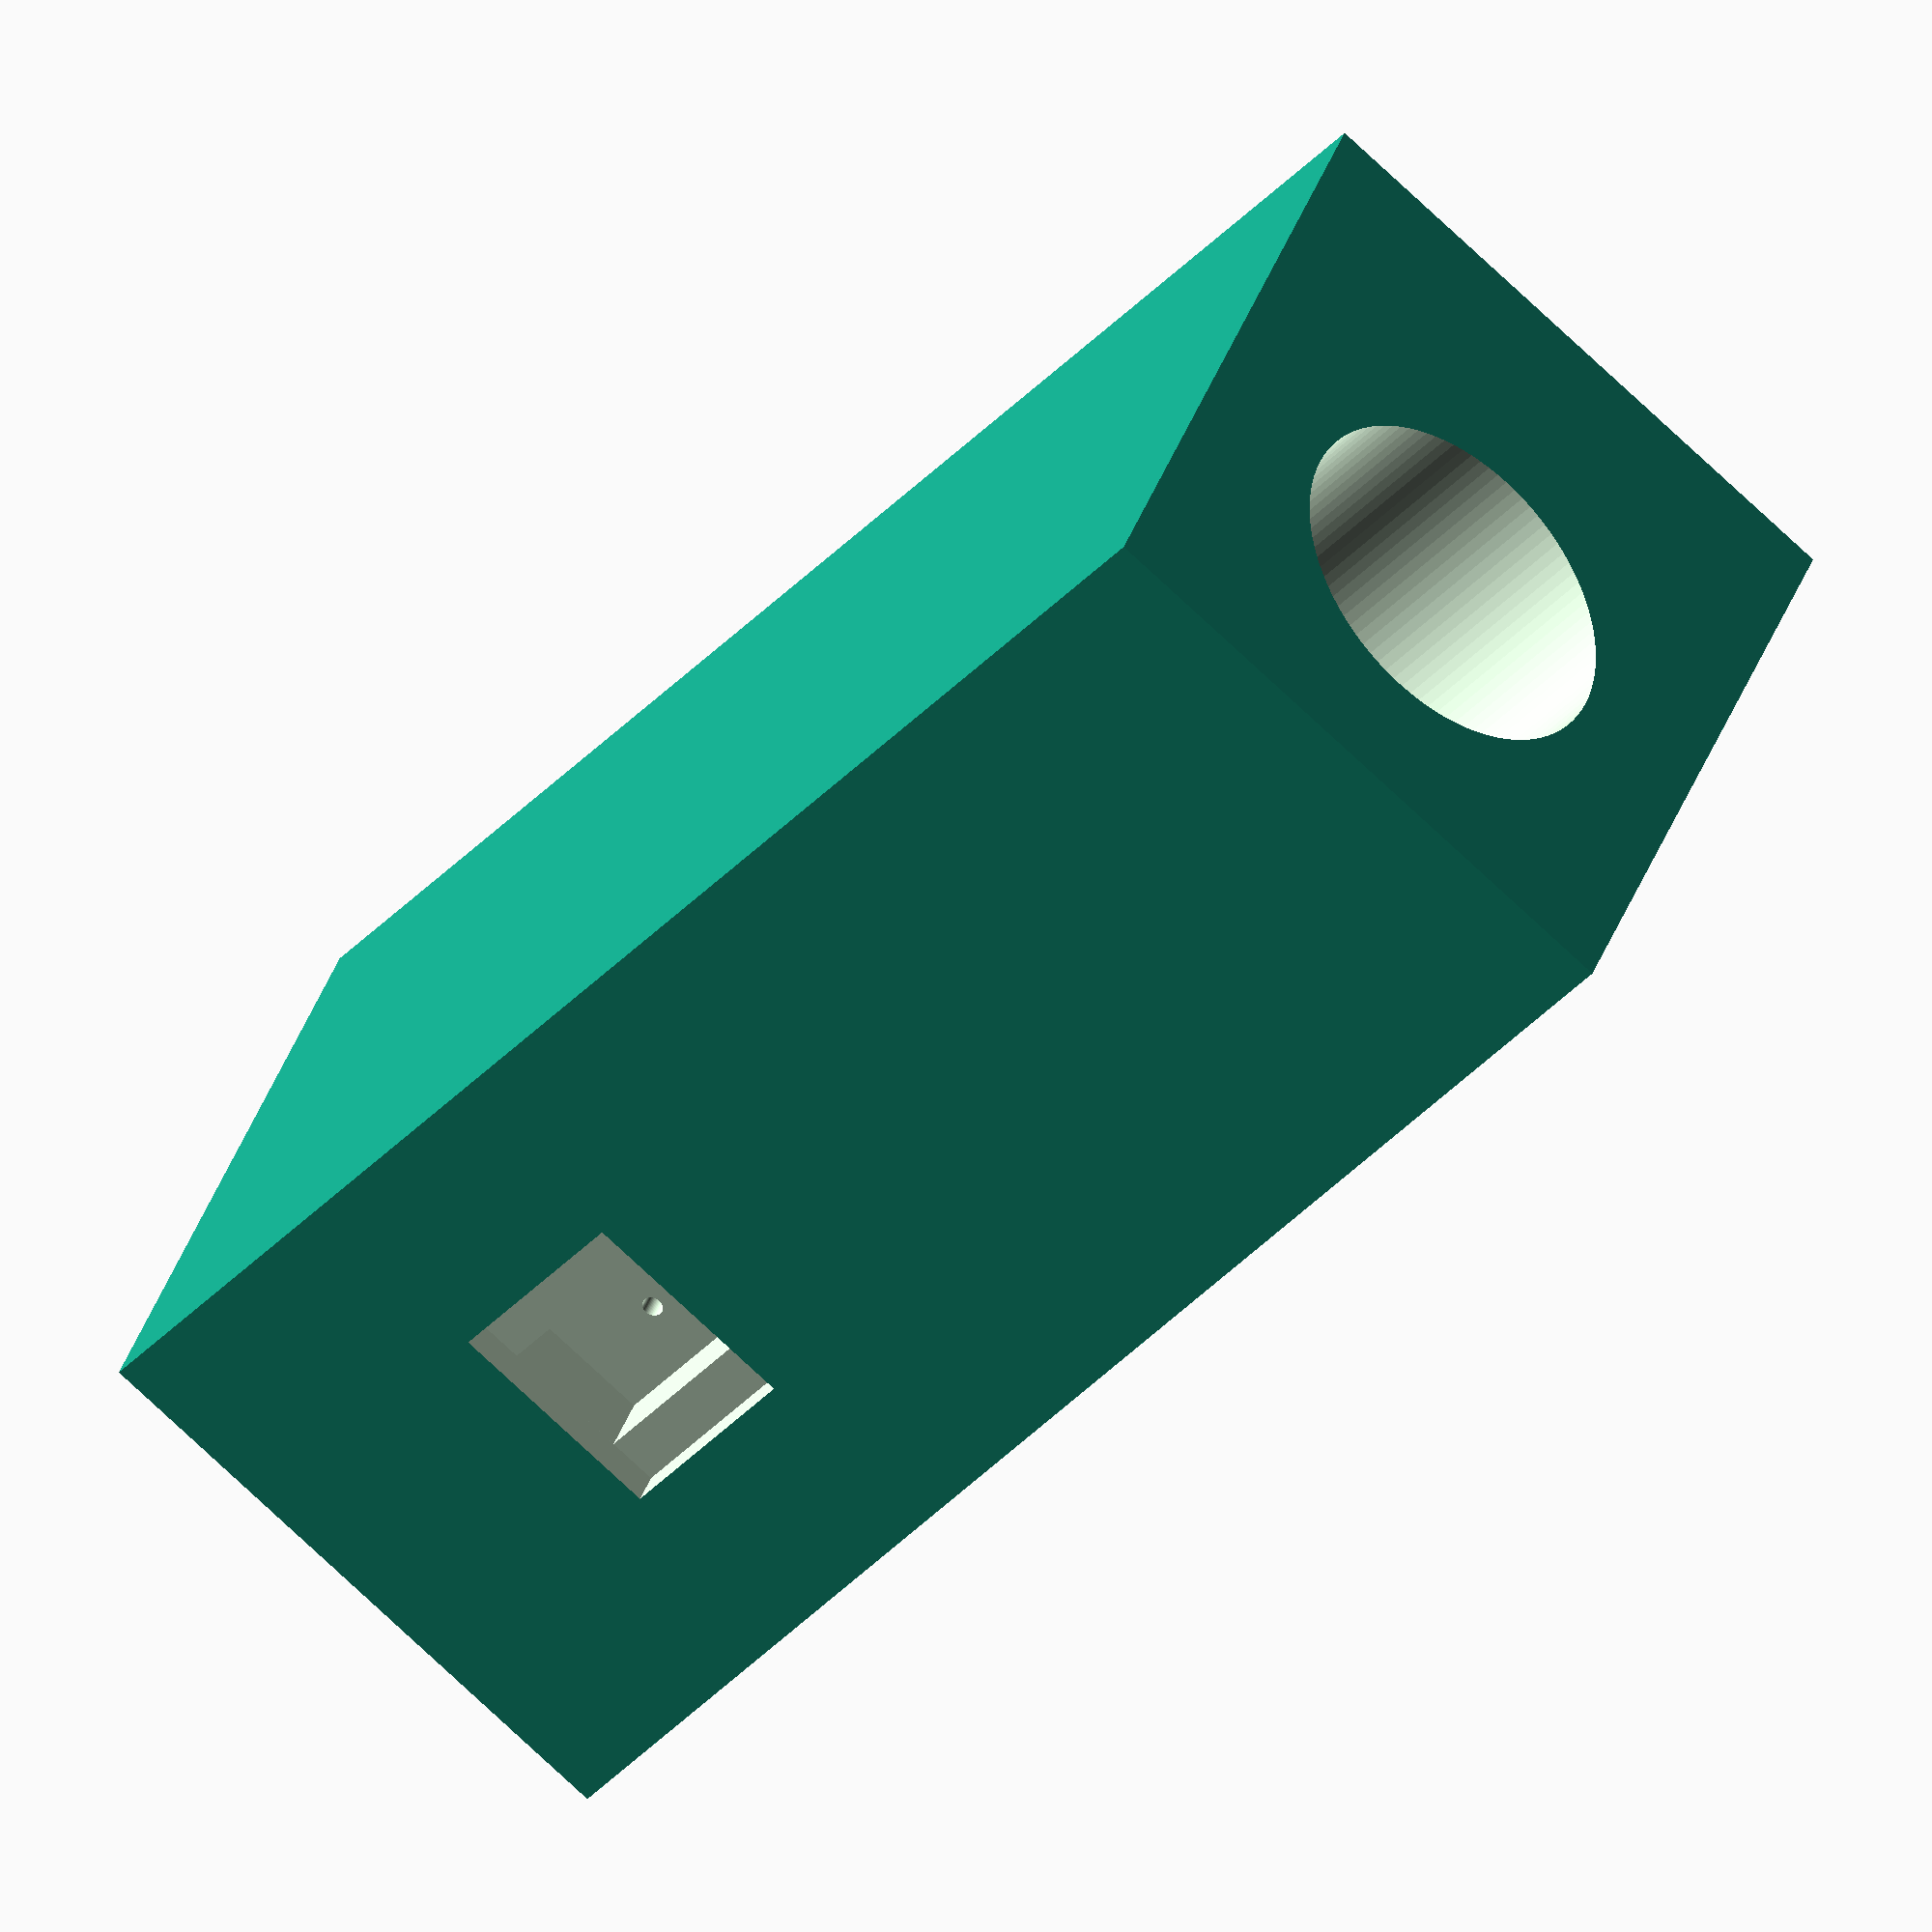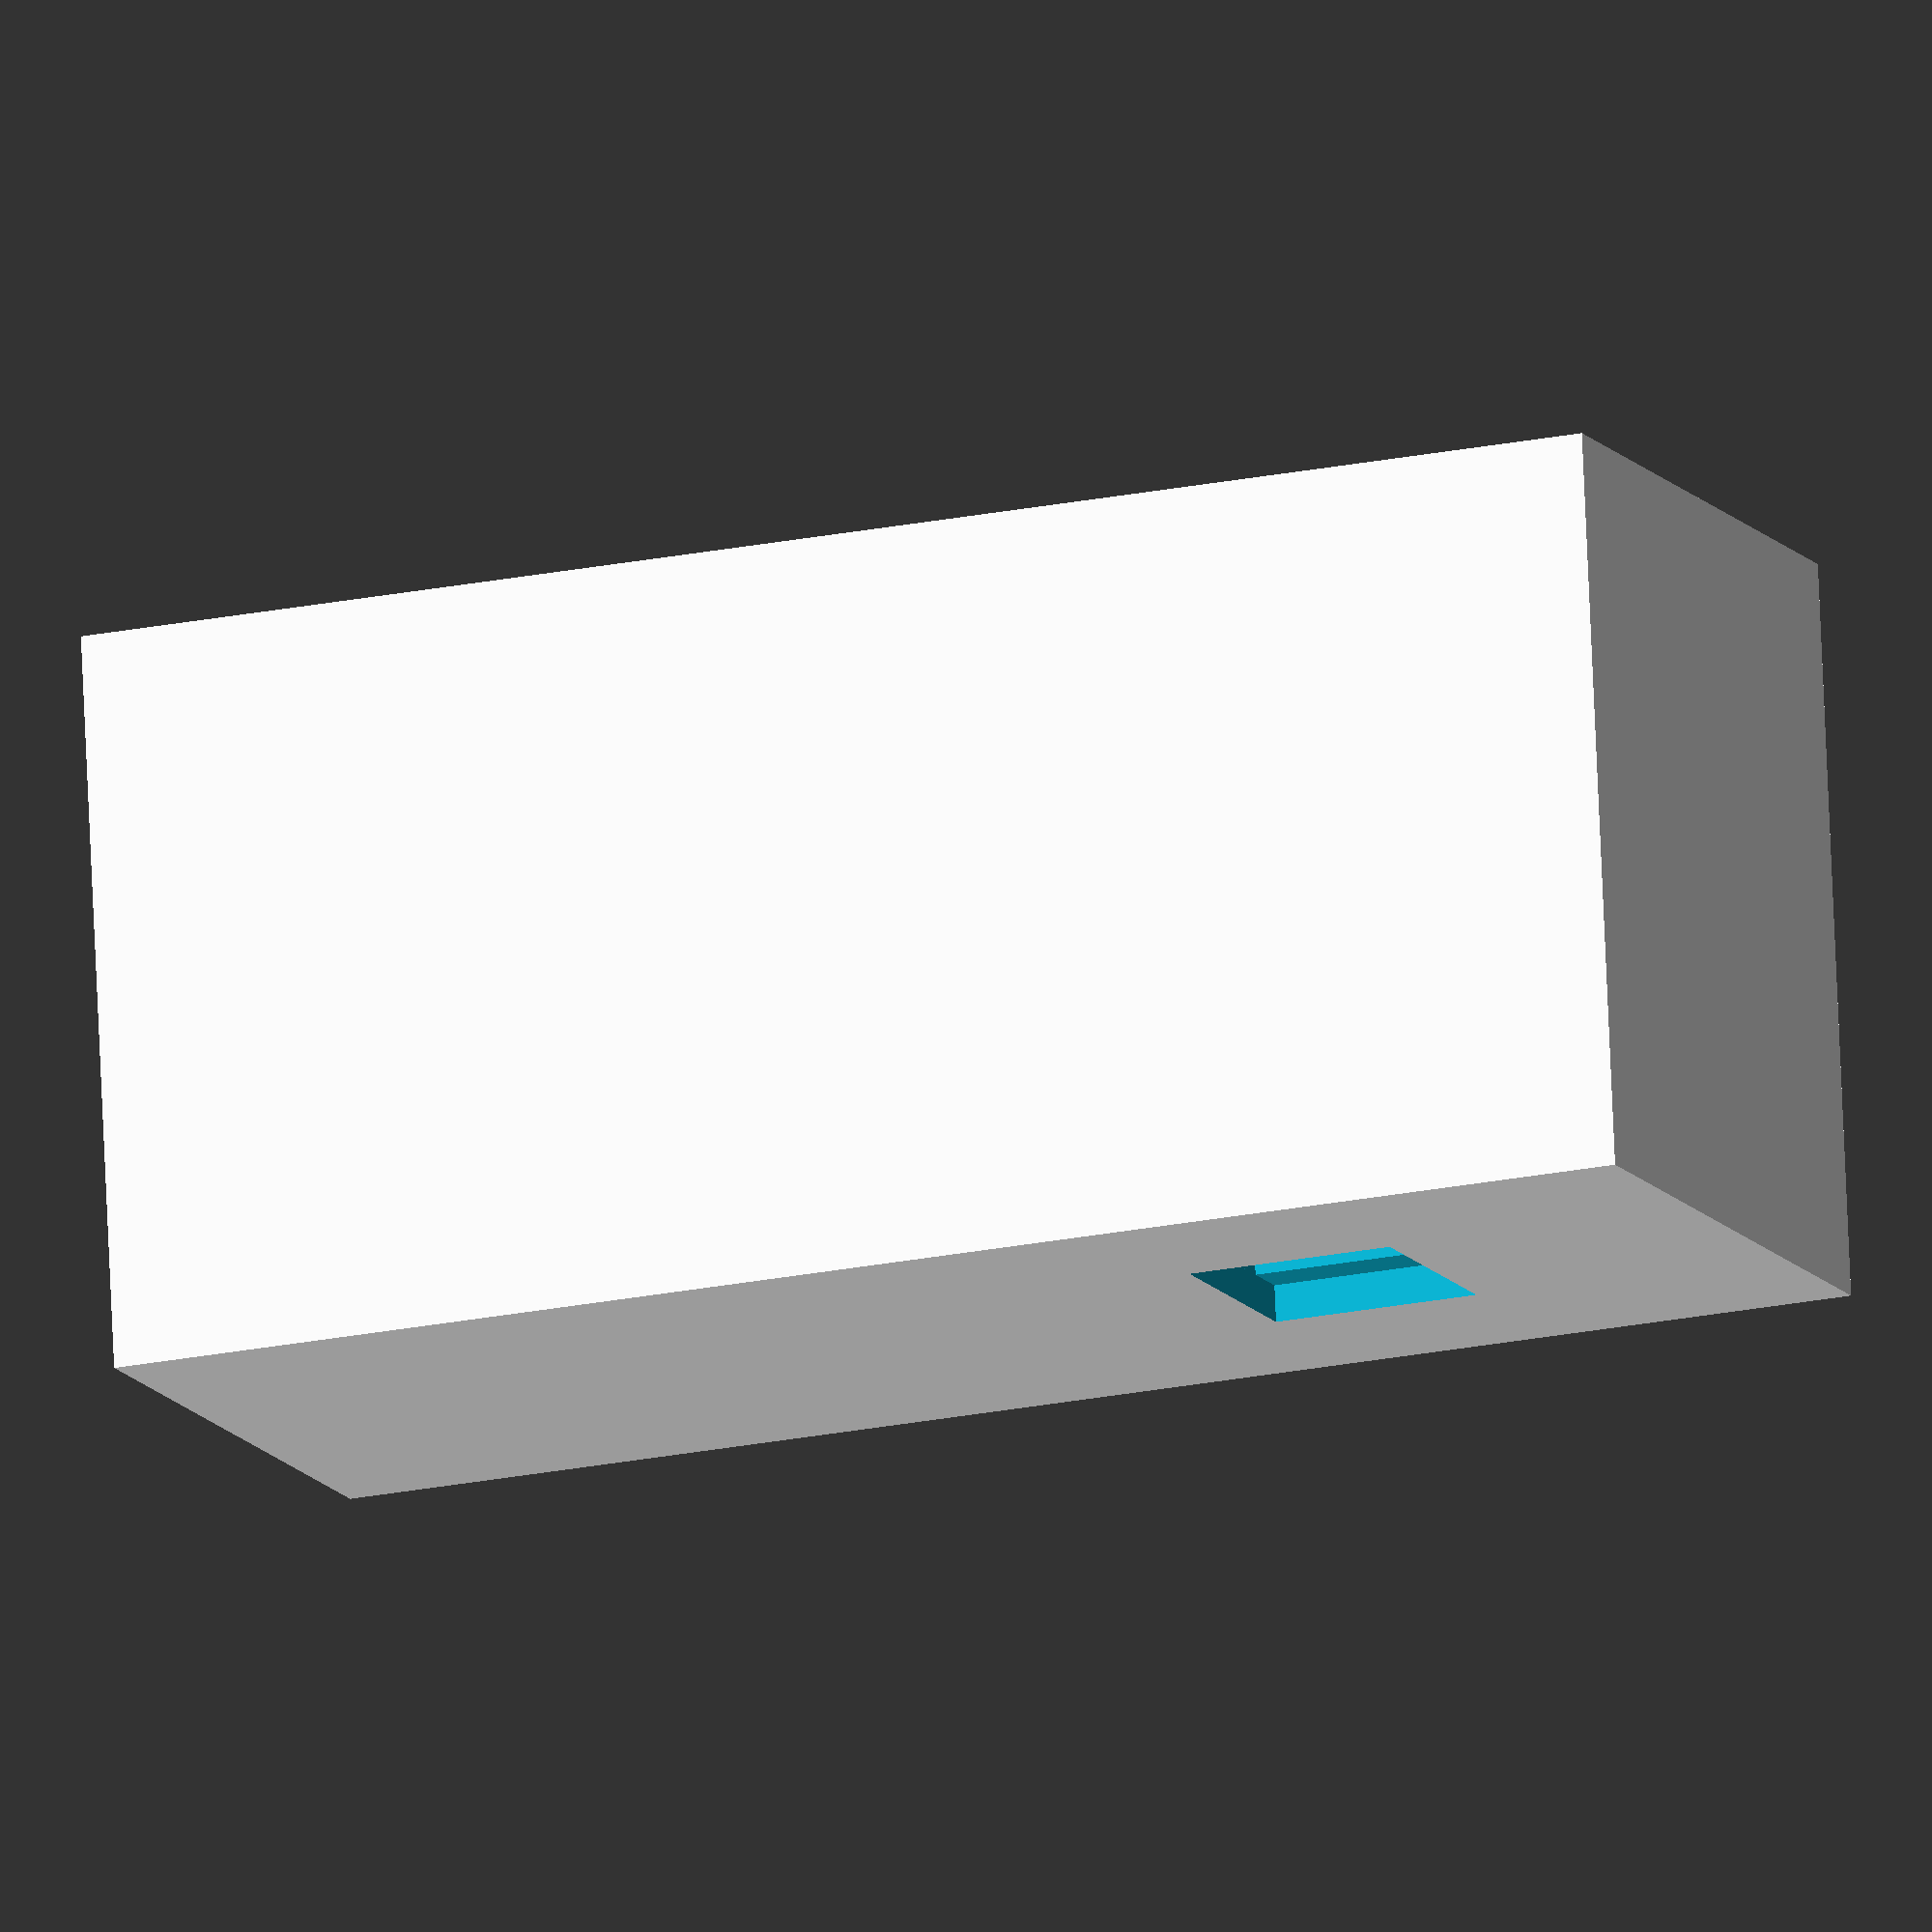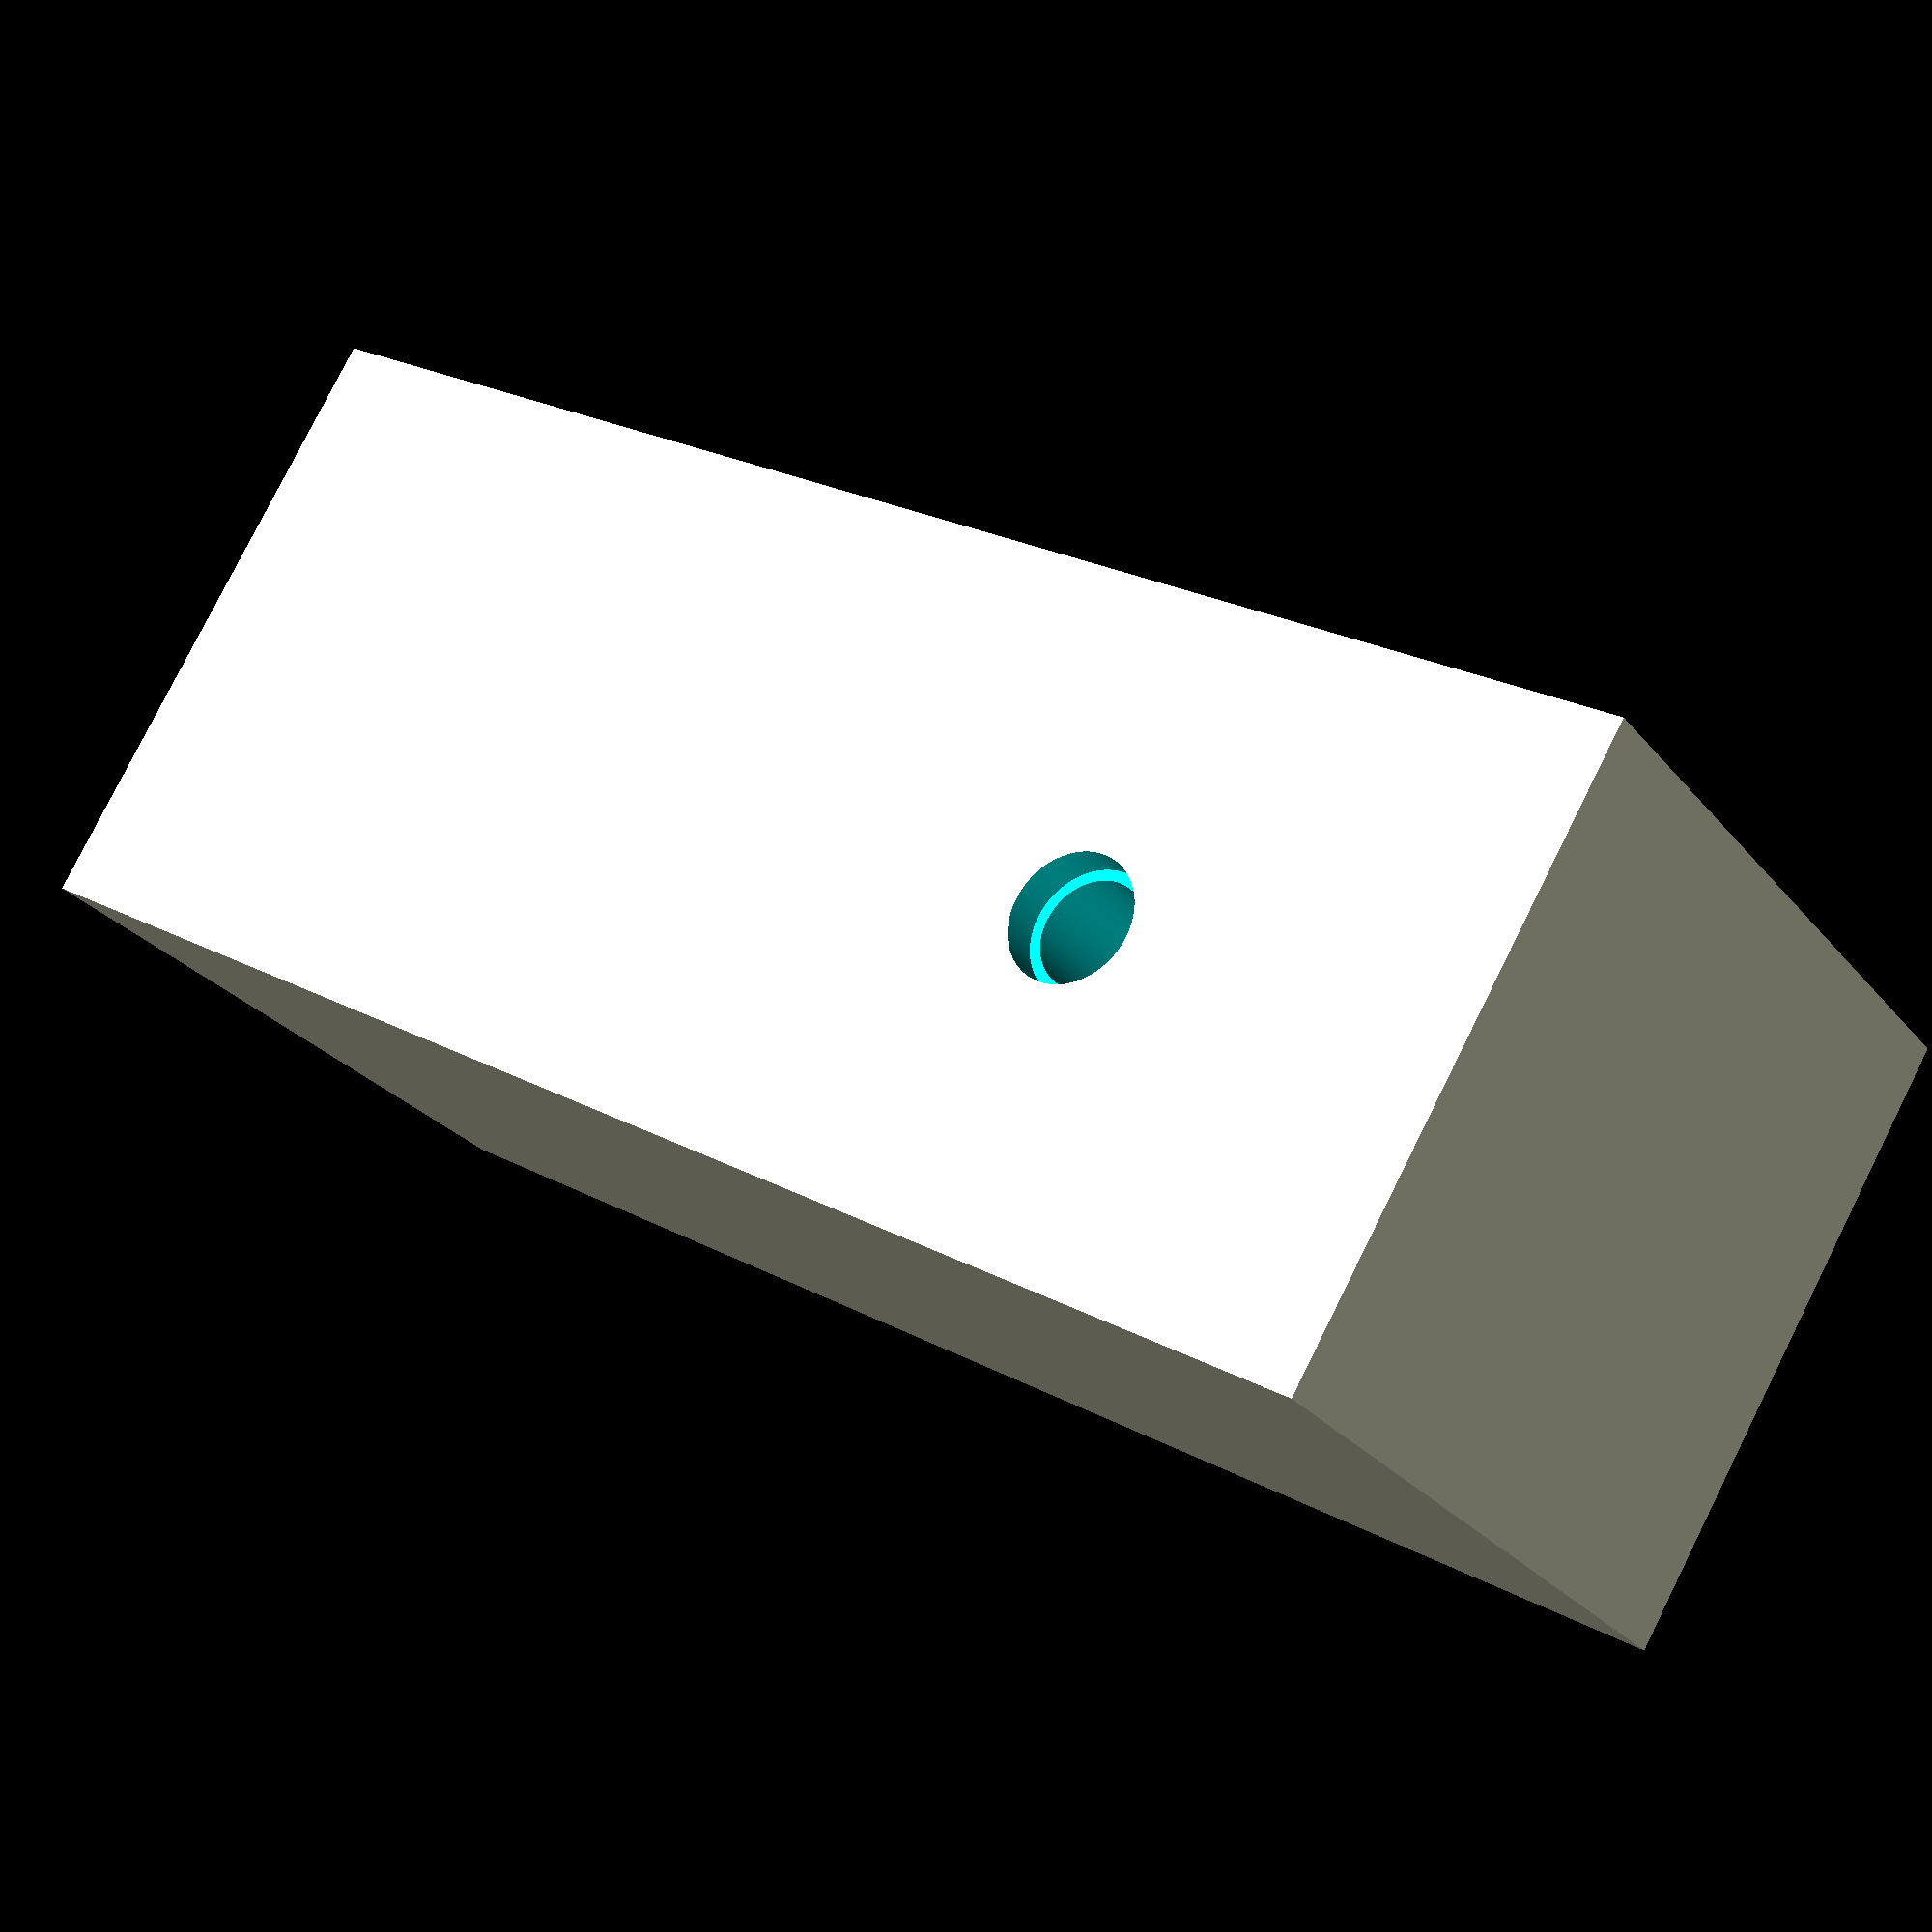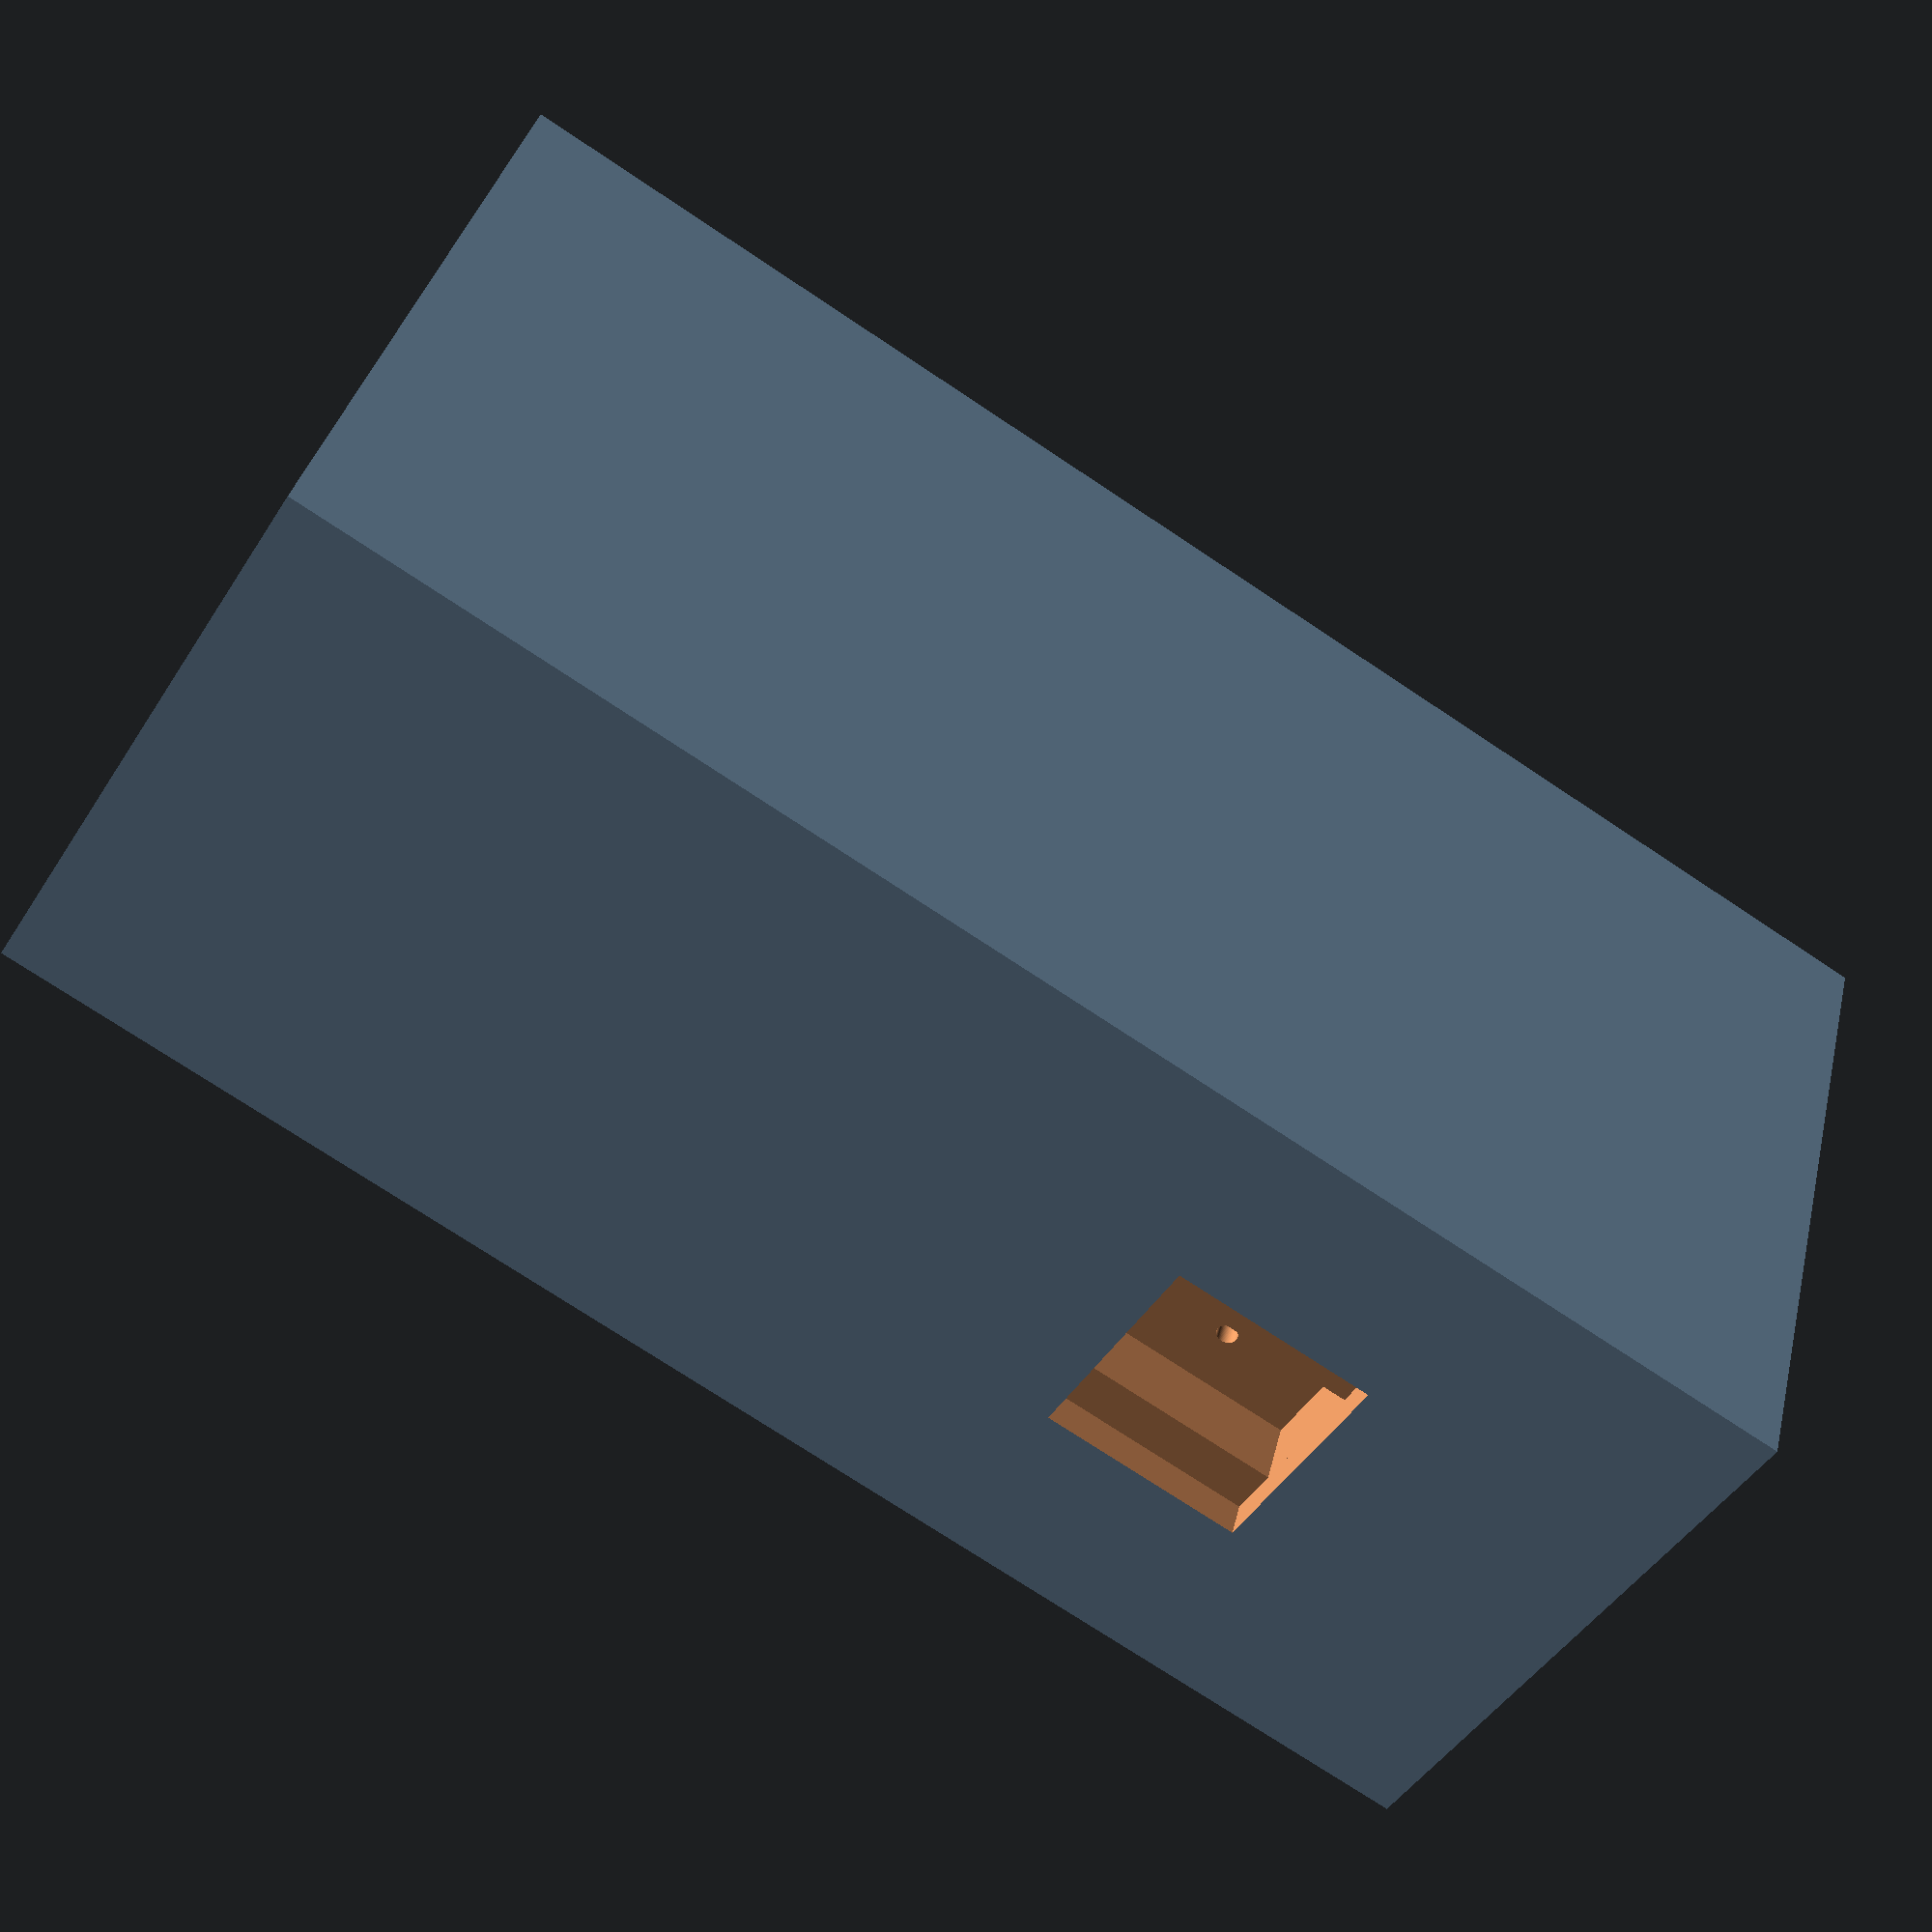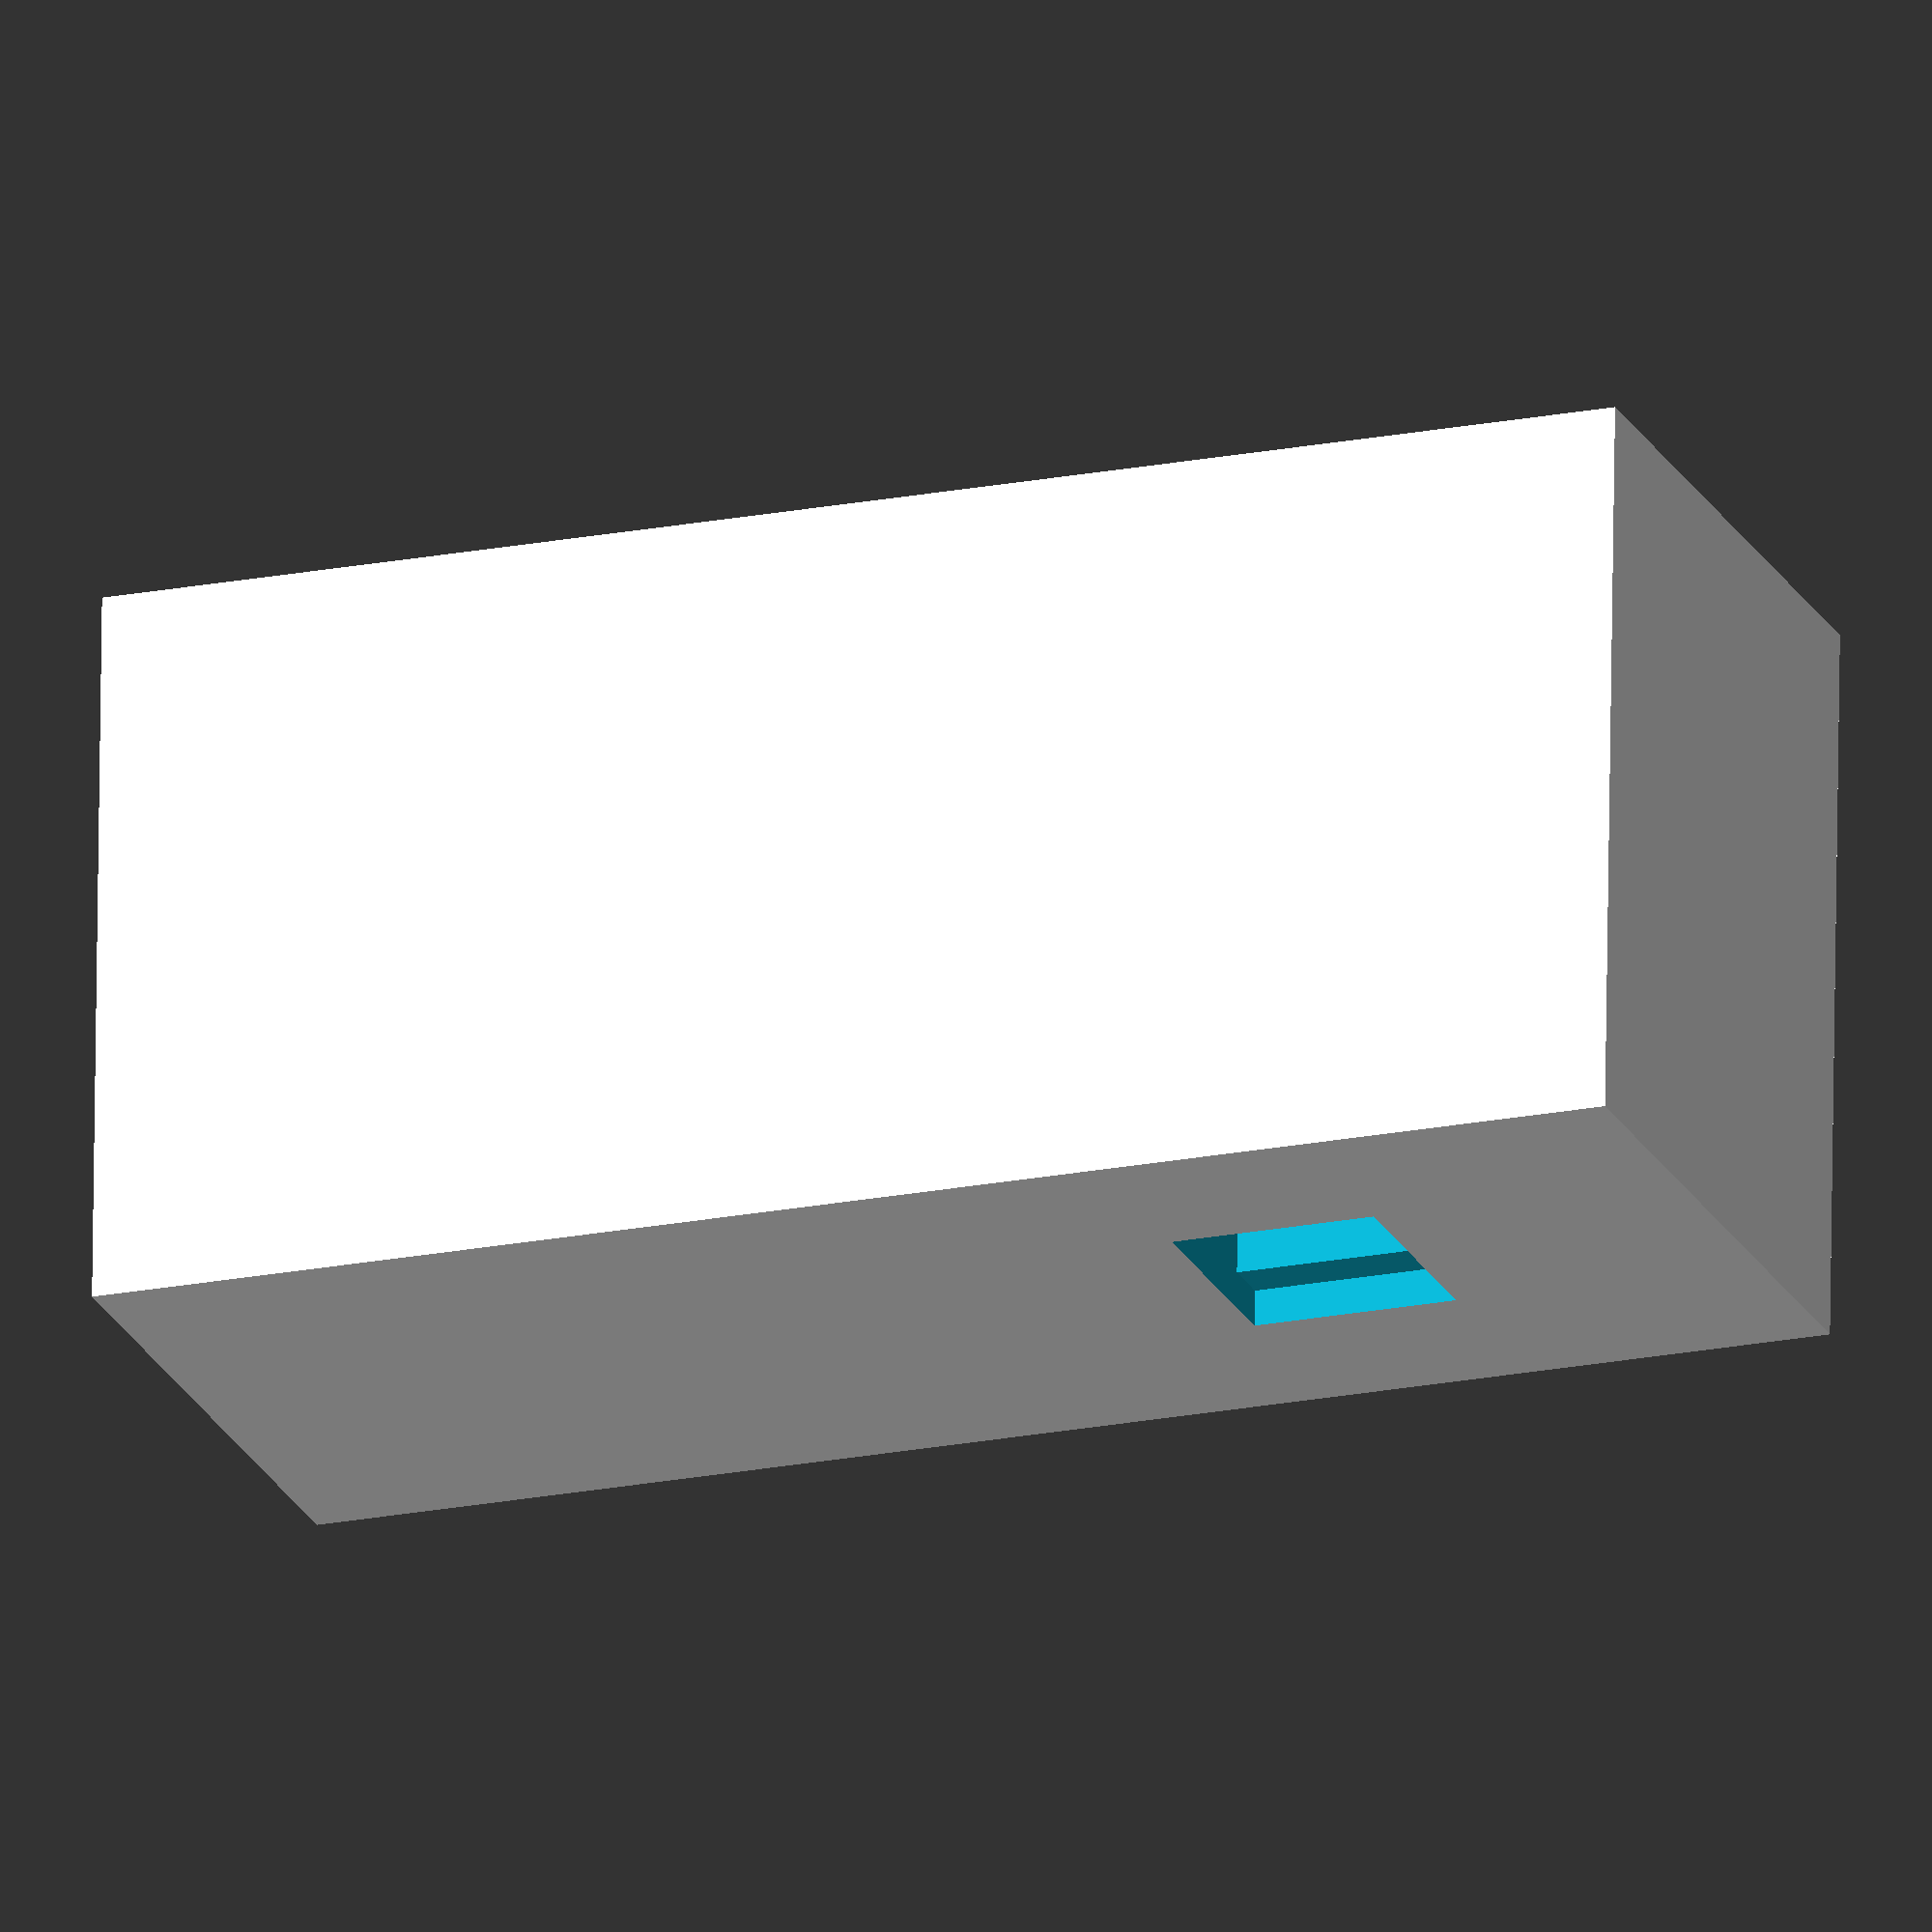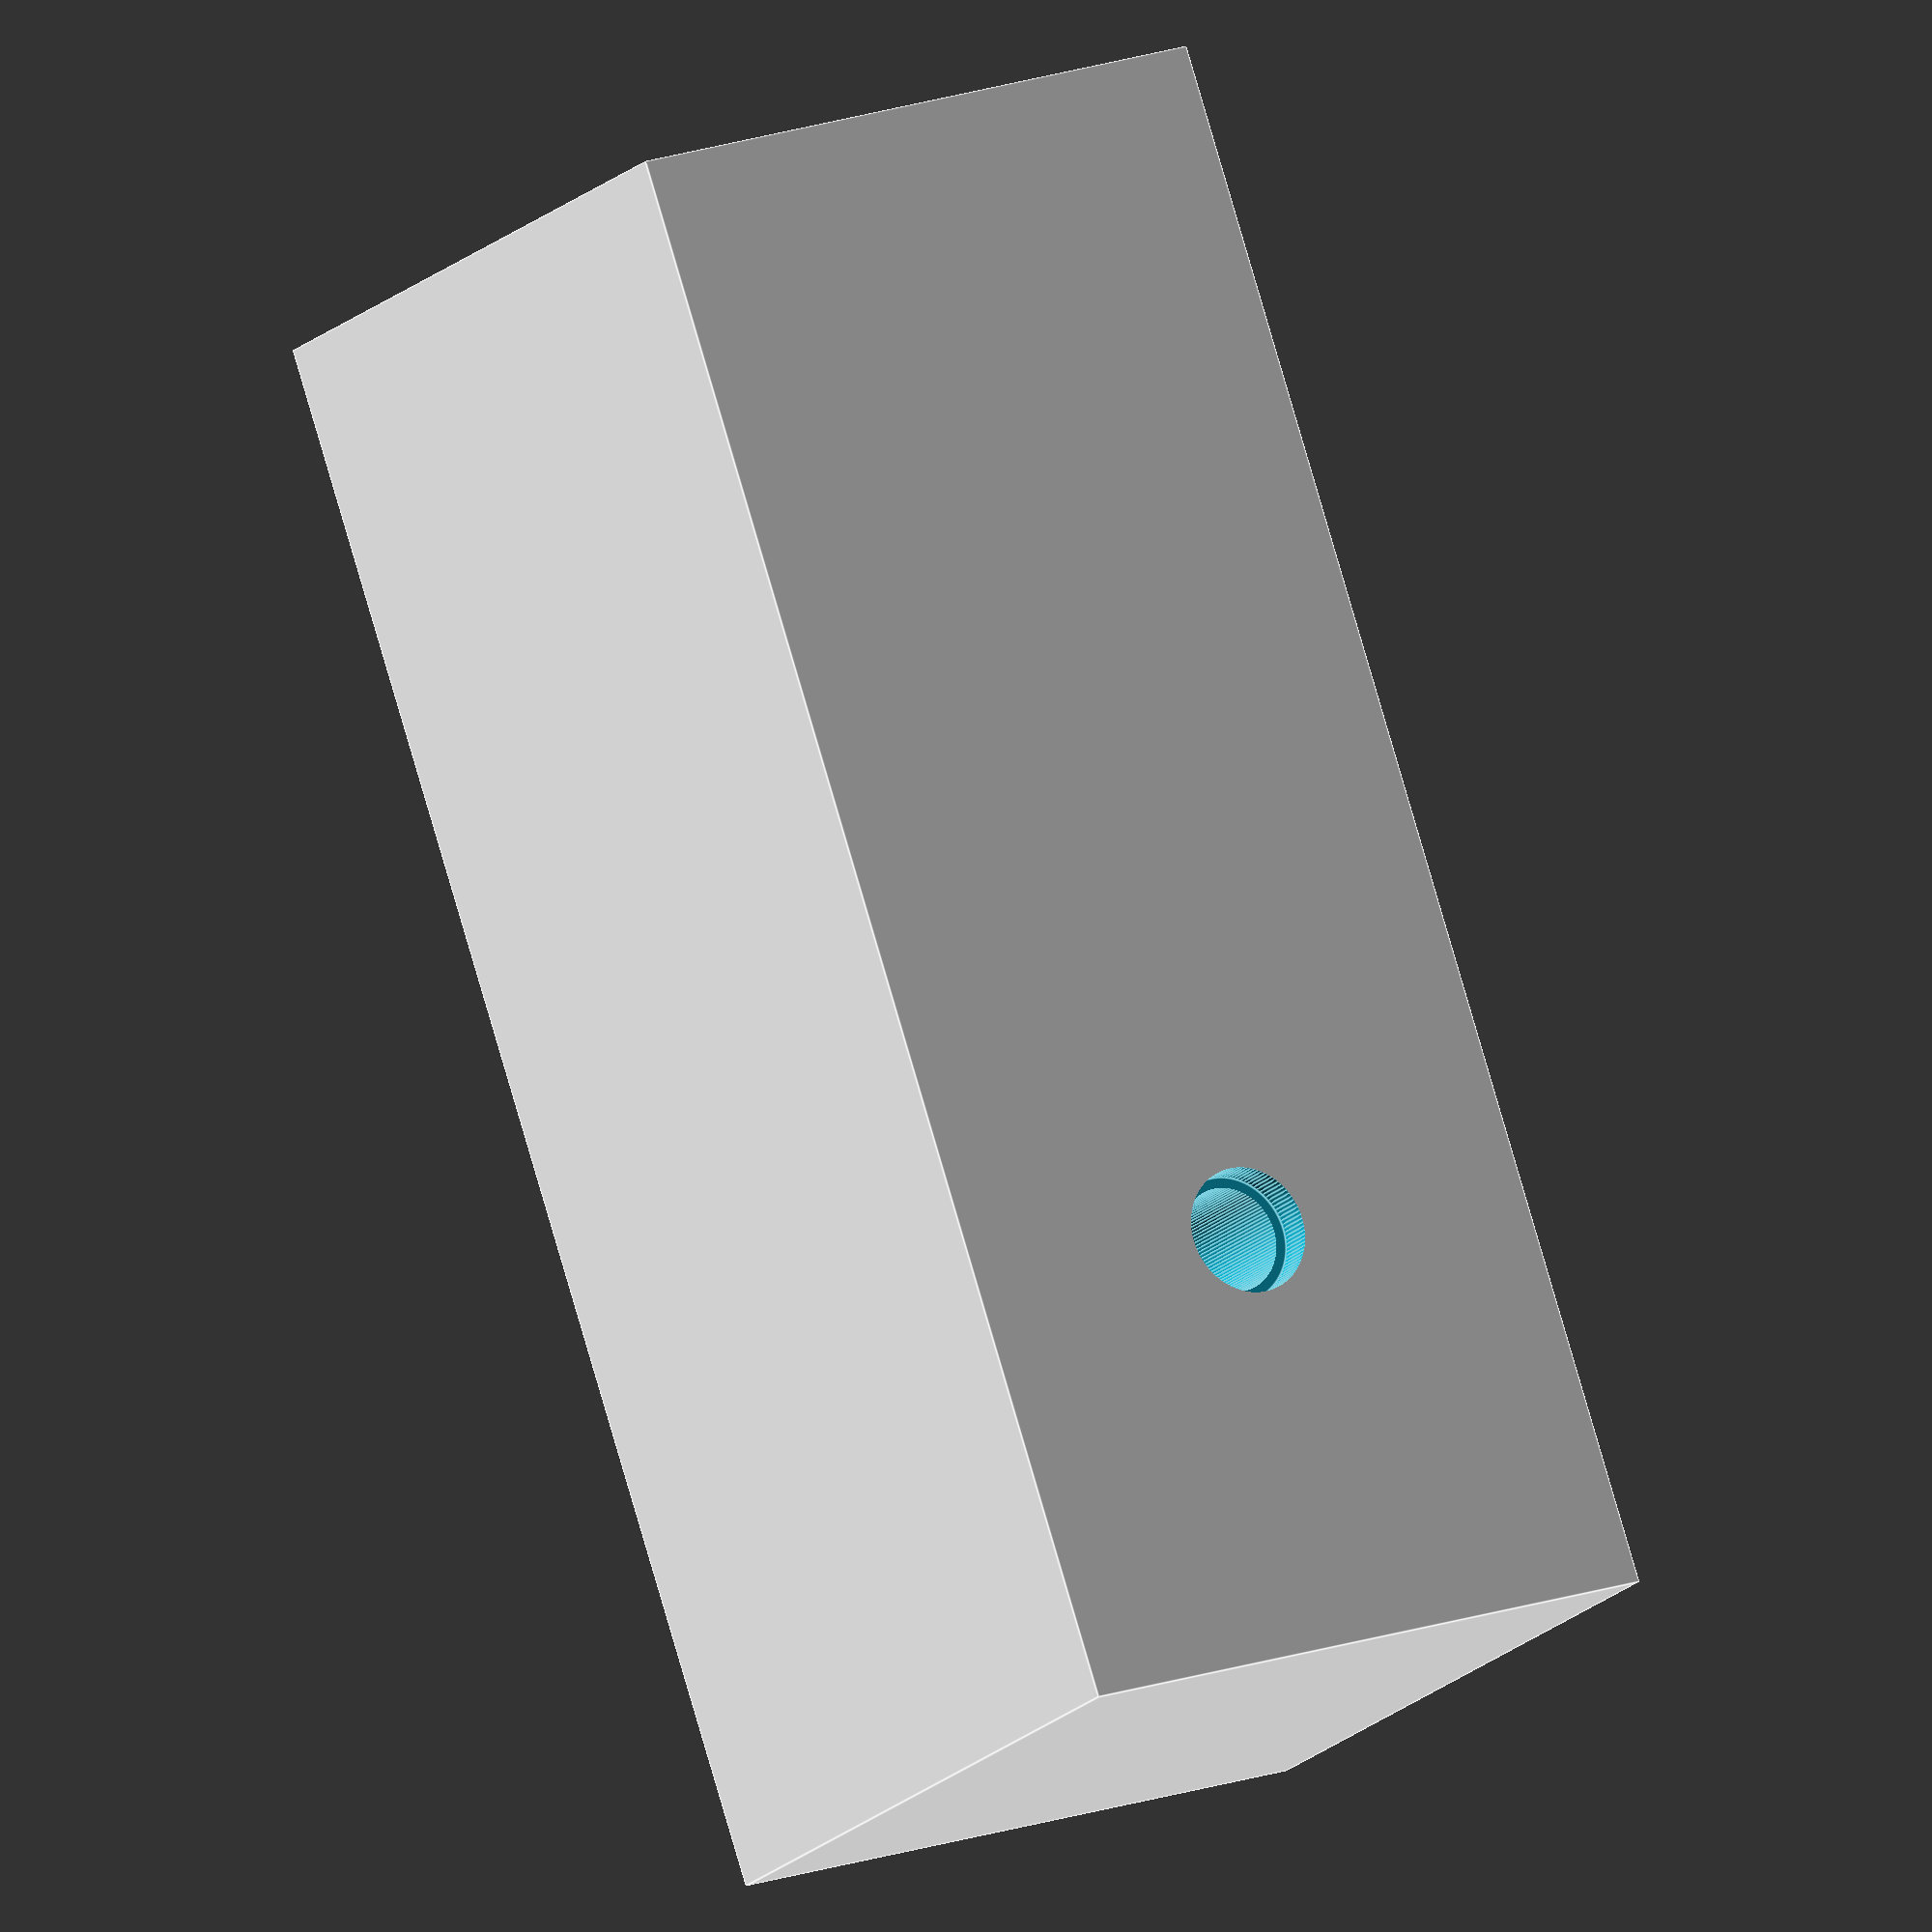
<openscad>

module example003()
{
	difference() {
		union() {
			translate([-1.5, -5, 0])
				cube([30, 35,  75], center = false);	
			//translate([25, -5, 0])
				//cube([3.5, 10, 65], center = false);	
			//translate([-1.5, 5, 0])
				//cube([3.5, 3.5, 65], center = false);
			//translate([28, 13, 0])
				//cube([2.5, 3.5, 75], center = false);
			
		}
		union() {
			translate([13.5, 15, 5])
				cylinder(h = 100, r = 8.5, center = false, $fn = 100); //tube 
			translate([13.5, 6, 20])
				rotate(90, [1, 0, 0]) cylinder(h = 20, r = 2.5, center = false, $fn = 100); //led
            translate([13.5, -3.1, 20])
				rotate(90, [1, 0, 0]) cylinder(h = 2, r = 3, center = false, $fn = 100); //led
			translate([13.5, 50, 20])
				rotate(90, [1, 0, 0]) cylinder(h = 50, r = 0.5, center = false, $fn = 100); //apature
			translate([13.5, 30, 20])
				cube([6.2, 10, 10], center = true); //sensor
			translate([13.5, 30, 20])
				cube([11, 3.5, 10], center = true); //sensor wires
			//translate([13.5, 30, 96])
				//cube([32, 8, 10], center = true);	 //multiple sensor wire channel
			//translate([13.5, 0, 70])
				//cube([4, 10, 100], center = true);	 //led wires
			//translate([13.5, 0, 96])
				//cube([32, 1, 10], center = true);	 //multiple led wire channel
			//translate([24, 28, -0.5])
				//cube([6, 5, 92], center = false);	
			//translate([-2, -2, -0.5])
				//cube([5, 4, 92], center = false);	
			//translate([-2, 13, -0.5])
				//cube([2.5, 4.5, 110], center = false);	
}
	}
}

example003();


</openscad>
<views>
elev=40.8 azim=202.0 roll=321.5 proj=o view=wireframe
elev=200.0 azim=6.9 roll=68.4 proj=o view=wireframe
elev=336.0 azim=228.0 roll=131.9 proj=p view=wireframe
elev=73.7 azim=203.9 roll=56.3 proj=p view=solid
elev=199.8 azim=357.8 roll=69.6 proj=o view=wireframe
elev=277.6 azim=150.8 roll=163.7 proj=o view=edges
</views>
